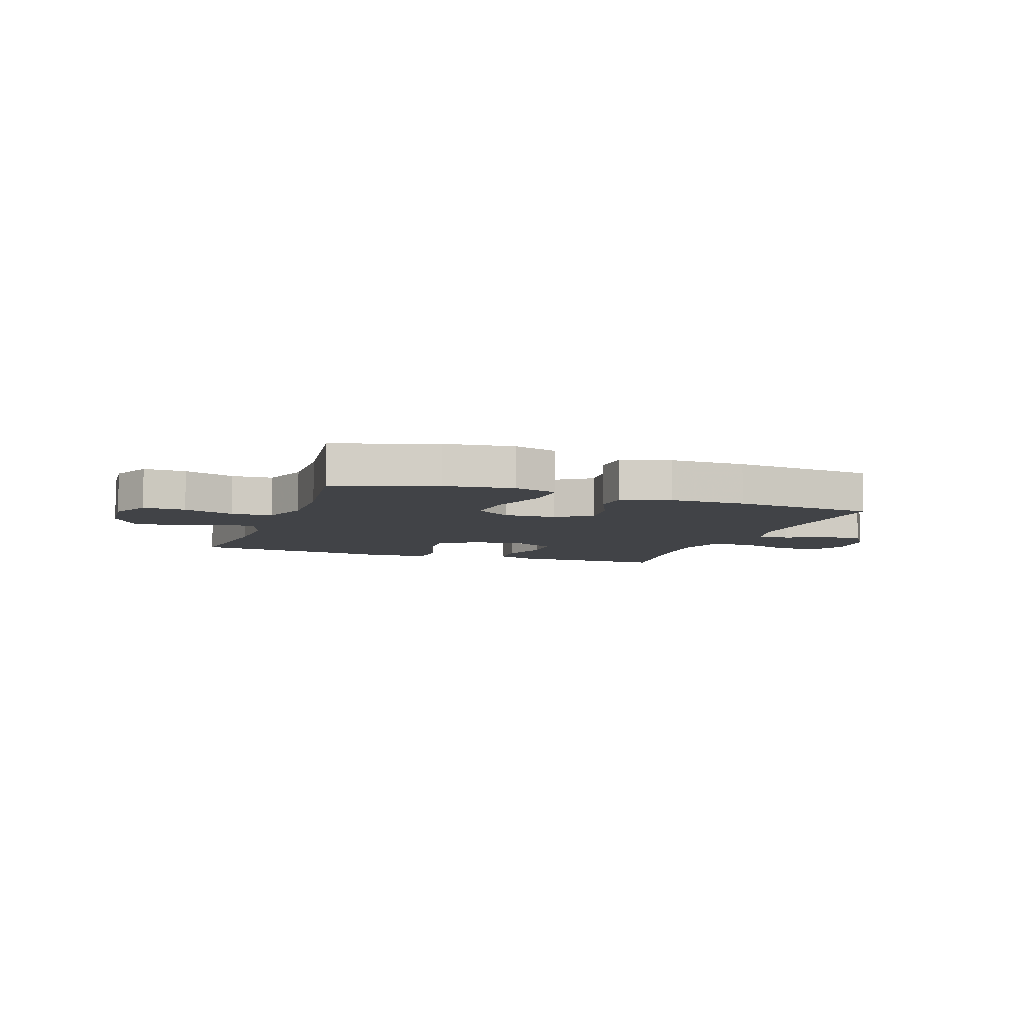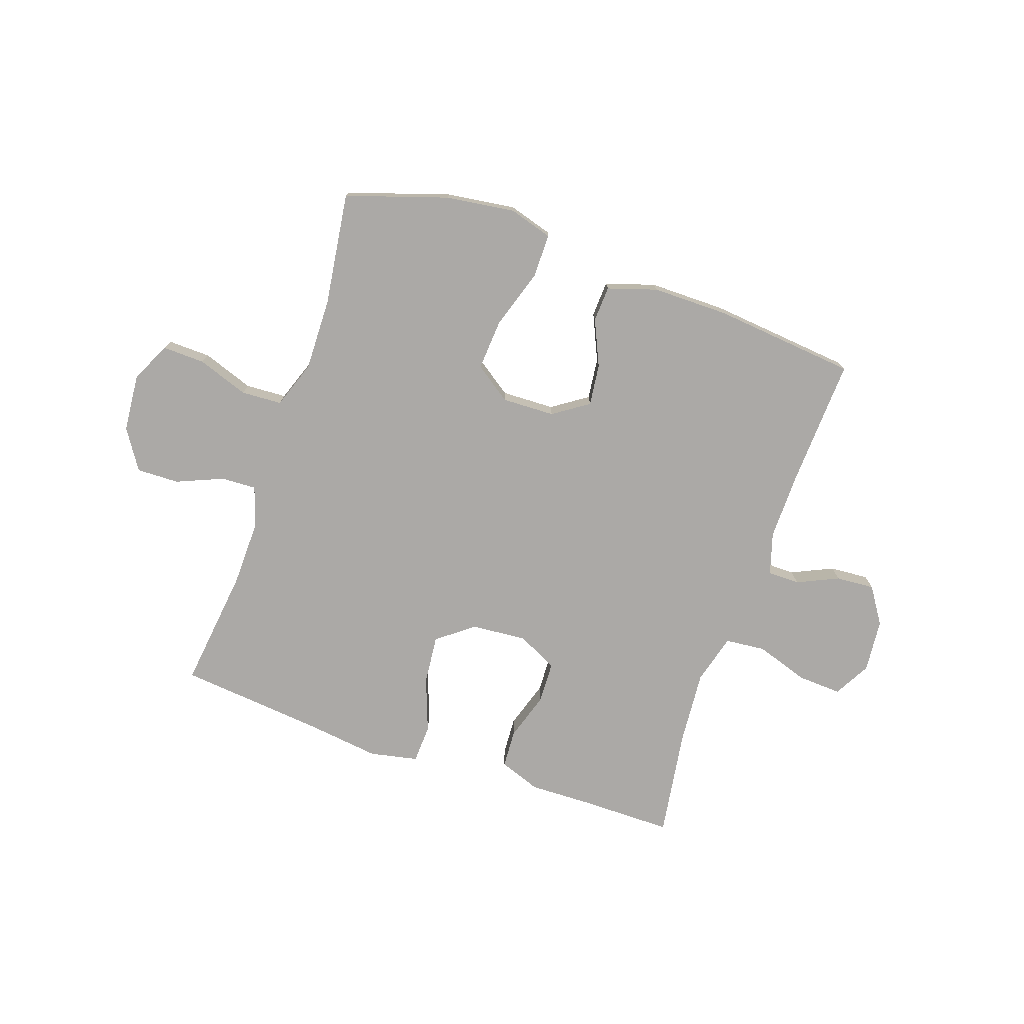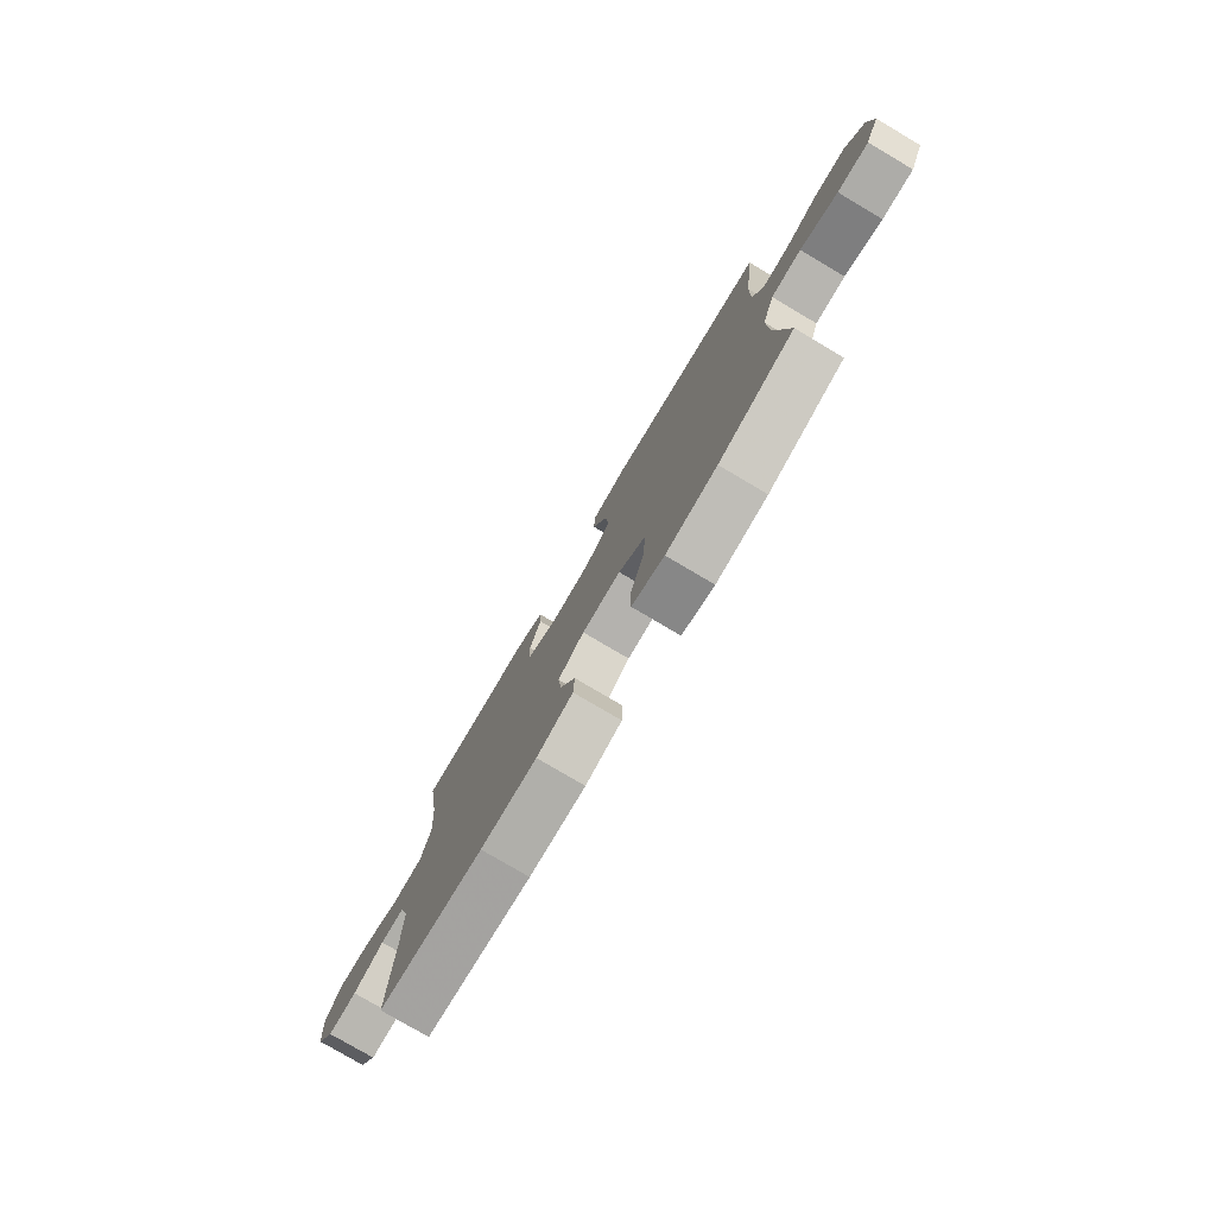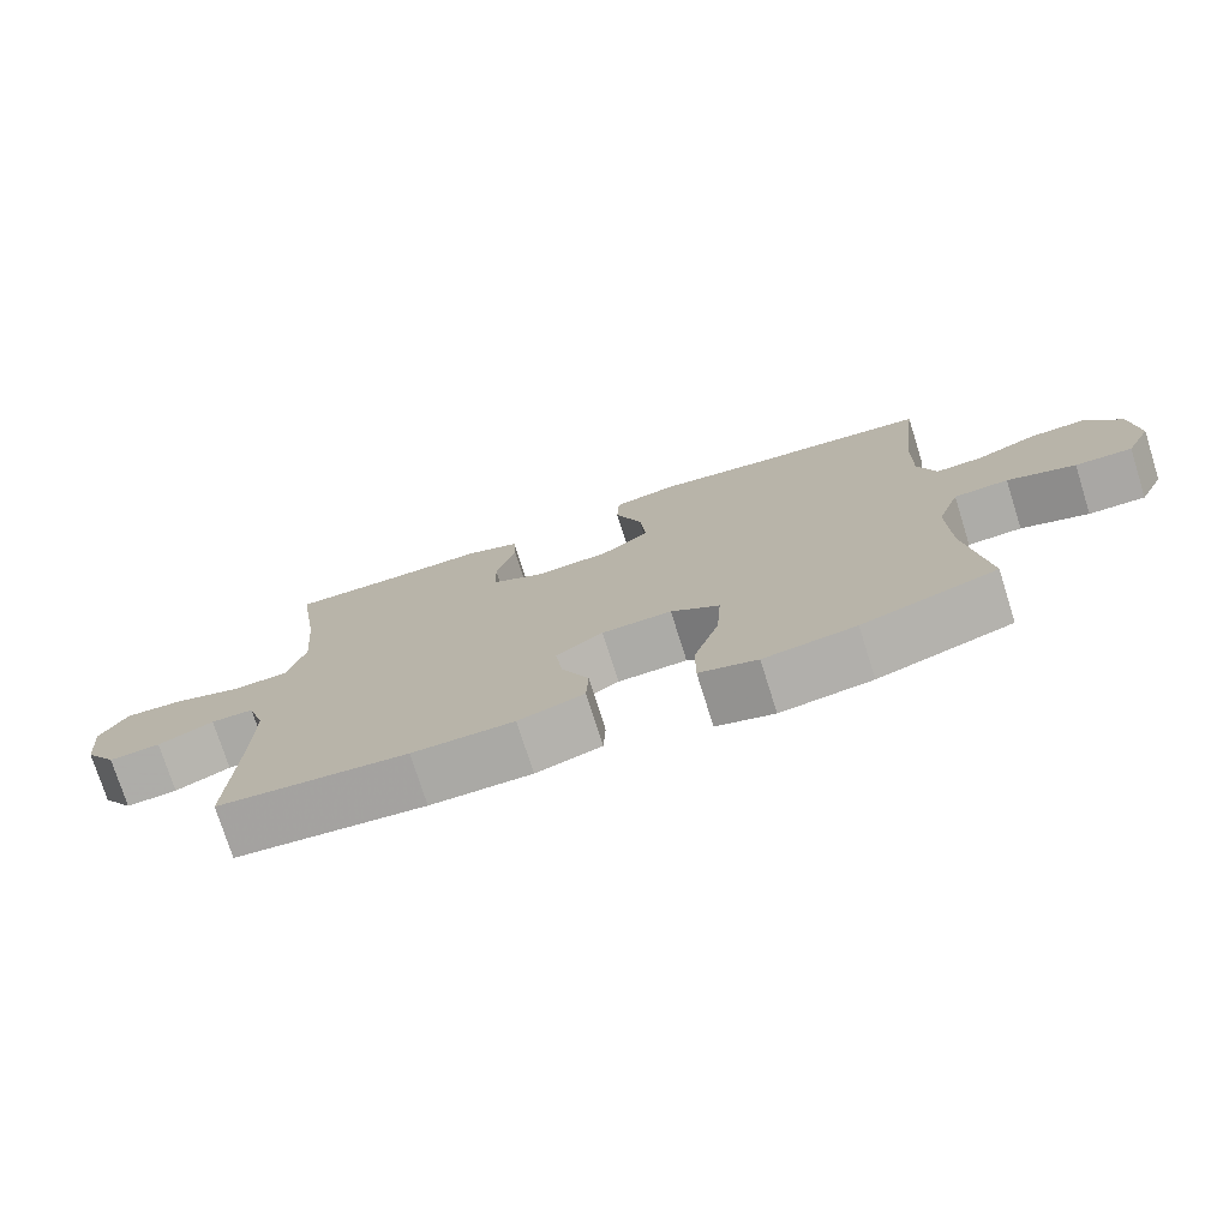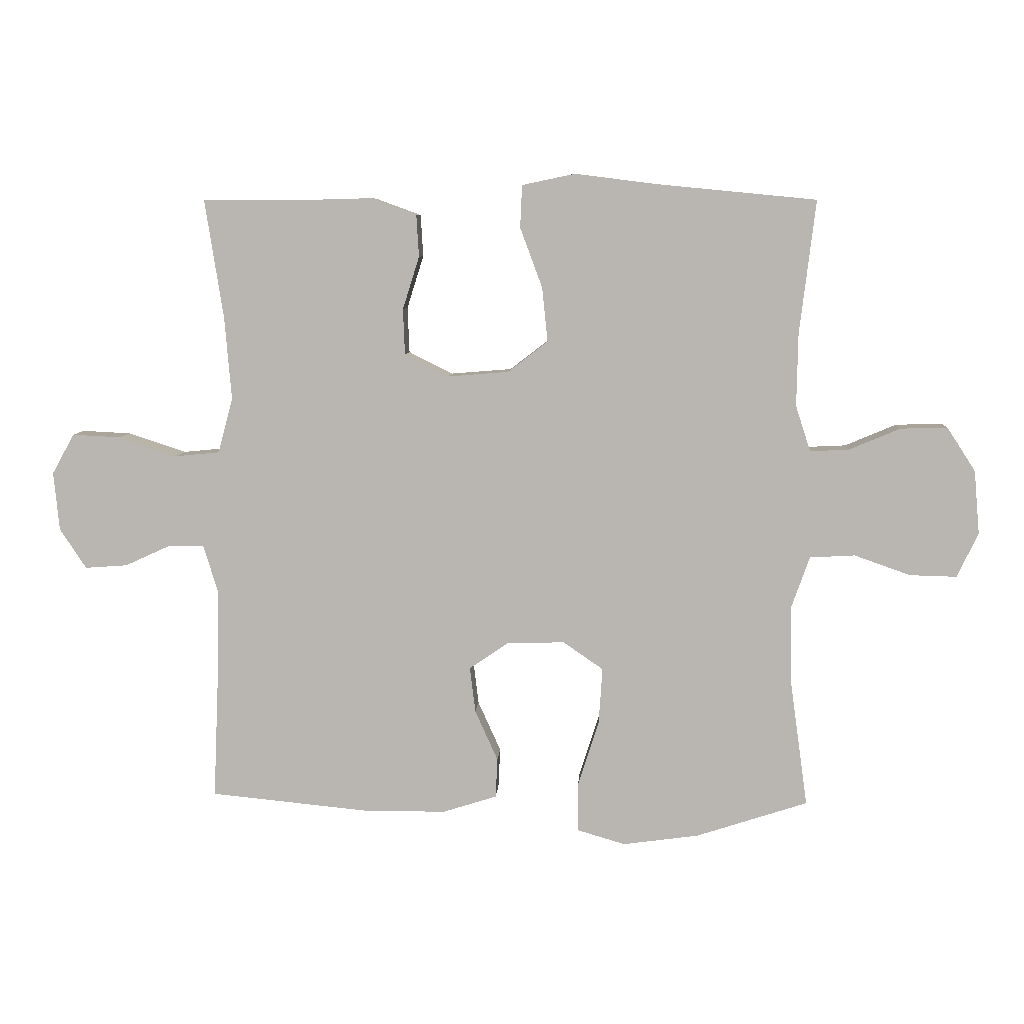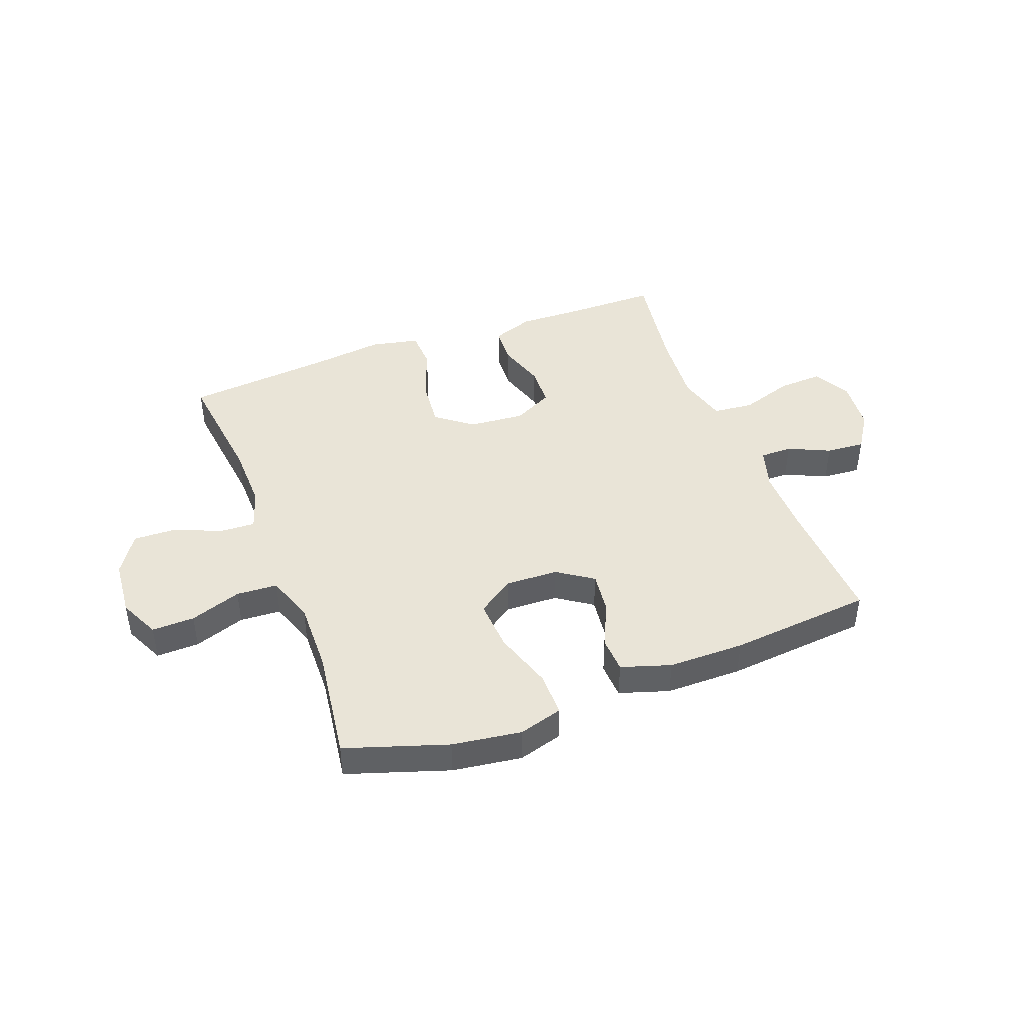
<metadata>
{"format":"obj","ext":"obj","renderer":"f3d","projection":"perspective","resolution":1024,"background":"white","views":[{"elev":-7.2,"azim":160.4,"up":"+Y"},{"elev":-75.6,"azim":160.9,"up":"+Y"},{"elev":-78.0,"azim":59.4,"up":"+Z"},{"elev":-75.4,"azim":17.5,"up":"+Z"},{"elev":7.5,"azim":3.5,"up":"+Z"},{"elev":43.3,"azim":159.4,"up":"+Y"}]}
</metadata>
<code>
v -0.5 0.07 -0.5
v -0.49 0.07 -0.269
v -0.489 0.07 -0.149
v -0.512 0.07 -0.074
v -0.569 0.07 -0.074
v -0.643 0.07 -0.108
v -0.712 0.07 -0.113
v -0.755 0.07 -0.048
v -0.764 0.07 0.047
v -0.728 0.07 0.112
v -0.649 0.07 0.108
v -0.555 0.07 0.077
v -0.483 0.07 0.084
v -0.459 0.07 0.173
v -0.47 0.07 0.307
v -0.5 0.07 0.5
v -0.339 0.07 0.5
v -0.224 0.07 0.503
v -0.15 0.07 0.476
v -0.146 0.07 0.408
v -0.173 0.07 0.322
v -0.17 0.07 0.248
v -0.099 0.07 0.212
v 0 0.07 0.22
v 0.065 0.07 0.27
v 0.056 0.07 0.358
v 0.02 0.07 0.455
v 0.023 0.07 0.524
v 0.109 0.07 0.542
v 0.244 0.07 0.525
v 0.5 0.07 0.5
v 0.474 0.07 0.283
v 0.472 0.07 0.166
v 0.496 0.07 0.092
v 0.559 0.07 0.095
v 0.642 0.07 0.13
v 0.718 0.07 0.132
v 0.764 0.07 0.061
v 0.773 0.07 -0.042
v 0.739 0.07 -0.114
v 0.663 0.07 -0.112
v 0.572 0.07 -0.08
v 0.499 0.07 -0.084
v 0.469 0.07 -0.169
v 0.472 0.07 -0.299
v 0.5 0.07 -0.5
v 0.319 0.07 -0.559
v 0.196 0.07 -0.576
v 0.118 0.07 -0.553
v 0.118 0.07 -0.474
v 0.152 0.07 -0.368
v 0.158 0.07 -0.276
v 0.093 0.07 -0.231
v -0.001 0.07 -0.234
v -0.064 0.07 -0.277
v -0.055 0.07 -0.351
v -0.018 0.07 -0.433
v -0.021 0.07 -0.497
v -0.109 0.07 -0.525
v -0.245 0.07 -0.525
v -0.5 0 -0.5
v -0.49 0 -0.269
v -0.489 0 -0.149
v -0.512 0 -0.074
v -0.569 0 -0.074
v -0.643 0 -0.108
v -0.712 0 -0.113
v -0.755 0 -0.048
v -0.764 0 0.047
v -0.728 0 0.112
v -0.649 0 0.108
v -0.555 0 0.077
v -0.483 0 0.084
v -0.459 0 0.173
v -0.47 0 0.307
v -0.5 0 0.5
v -0.339 0 0.5
v -0.224 0 0.503
v -0.15 0 0.476
v -0.146 0 0.408
v -0.173 0 0.322
v -0.17 0 0.248
v -0.099 0 0.212
v 0 0 0.22
v 0.065 0 0.27
v 0.056 0 0.358
v 0.02 0 0.455
v 0.023 0 0.524
v 0.109 0 0.542
v 0.244 0 0.525
v 0.5 0 0.5
v 0.474 0 0.283
v 0.472 0 0.166
v 0.496 0 0.092
v 0.559 0 0.095
v 0.642 0 0.13
v 0.718 0 0.132
v 0.764 0 0.061
v 0.773 0 -0.042
v 0.739 0 -0.114
v 0.663 0 -0.112
v 0.572 0 -0.08
v 0.499 0 -0.084
v 0.469 0 -0.169
v 0.472 0 -0.299
v 0.5 0 -0.5
v 0.319 0 -0.559
v 0.196 0 -0.576
v 0.118 0 -0.553
v 0.118 0 -0.474
v 0.152 0 -0.368
v 0.158 0 -0.276
v 0.093 0 -0.231
v -0.001 0 -0.234
v -0.064 0 -0.277
v -0.055 0 -0.351
v -0.018 0 -0.433
v -0.021 0 -0.497
v -0.109 0 -0.525
v -0.245 0 -0.525
f 59 60 1 2
f 56 57 58 59
f 55 56 59 2
f 54 55 2 3
f 53 54 3 4
f 48 49 50 51
f 48 51 52
f 45 46 47 48
f 44 45 48 52
f 43 44 52 53
f 39 40 41 42
f 39 42 43
f 38 39 43
f 35 36 37 38
f 34 35 38 43
f 33 34 43 53
f 30 31 32
f 26 27 28 29
f 25 26 29 30
f 18 19 20 21
f 17 18 21 22
f 15 16 17 22
f 14 15 22 23
f 9 10 11 12
f 9 12 13
f 8 9 13
f 5 6 7 8
f 4 5 8 13
f 25 30 32 33
f 24 25 33 53
f 14 23 24 53
f 4 13 14 53
f 62 61 120 119
f 119 118 117 116
f 62 119 116 115
f 63 62 115 114
f 64 63 114 113
f 111 110 109 108
f 112 111 108
f 108 107 106 105
f 112 108 105 104
f 113 112 104 103
f 102 101 100 99
f 103 102 99
f 103 99 98
f 98 97 96 95
f 103 98 95 94
f 113 103 94 93
f 92 91 90
f 89 88 87 86
f 90 89 86 85
f 81 80 79 78
f 82 81 78 77
f 82 77 76 75
f 83 82 75 74
f 72 71 70 69
f 73 72 69
f 73 69 68
f 68 67 66 65
f 73 68 65 64
f 93 92 90 85
f 113 93 85 84
f 113 84 83 74
f 113 74 73 64
f 1 61 62 2
f 2 62 63 3
f 3 63 64 4
f 4 64 65 5
f 5 65 66 6
f 6 66 67 7
f 7 67 68 8
f 8 68 69 9
f 9 69 70 10
f 10 70 71 11
f 11 71 72 12
f 12 72 73 13
f 13 73 74 14
f 14 74 75 15
f 15 75 76 16
f 16 76 77 17
f 17 77 78 18
f 18 78 79 19
f 19 79 80 20
f 20 80 81 21
f 21 81 82 22
f 22 82 83 23
f 23 83 84 24
f 24 84 85 25
f 25 85 86 26
f 26 86 87 27
f 27 87 88 28
f 28 88 89 29
f 29 89 90 30
f 30 90 91 31
f 31 91 92 32
f 32 92 93 33
f 33 93 94 34
f 34 94 95 35
f 35 95 96 36
f 36 96 97 37
f 37 97 98 38
f 38 98 99 39
f 39 99 100 40
f 40 100 101 41
f 41 101 102 42
f 42 102 103 43
f 43 103 104 44
f 44 104 105 45
f 45 105 106 46
f 46 106 107 47
f 47 107 108 48
f 48 108 109 49
f 49 109 110 50
f 50 110 111 51
f 51 111 112 52
f 52 112 113 53
f 53 113 114 54
f 54 114 115 55
f 55 115 116 56
f 56 116 117 57
f 57 117 118 58
f 58 118 119 59
f 59 119 120 60
f 60 120 61 1

</code>
